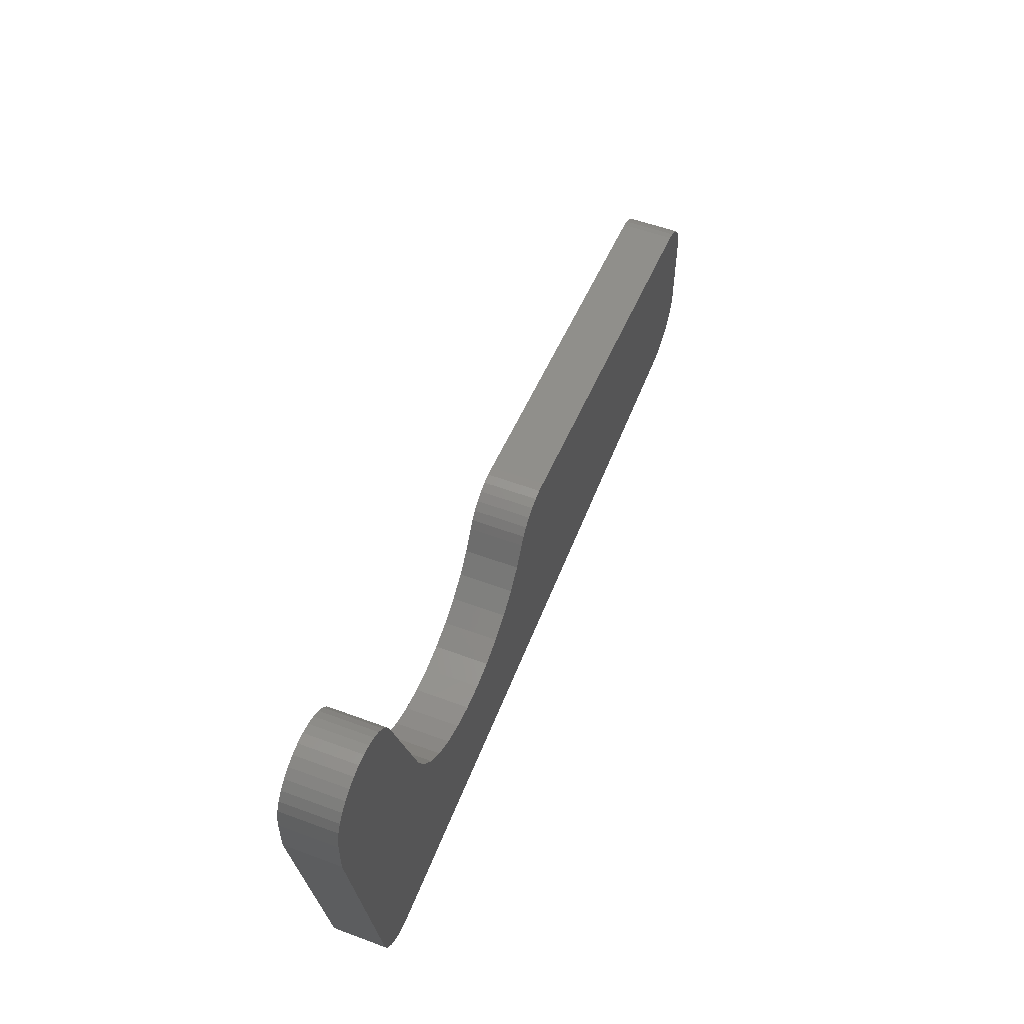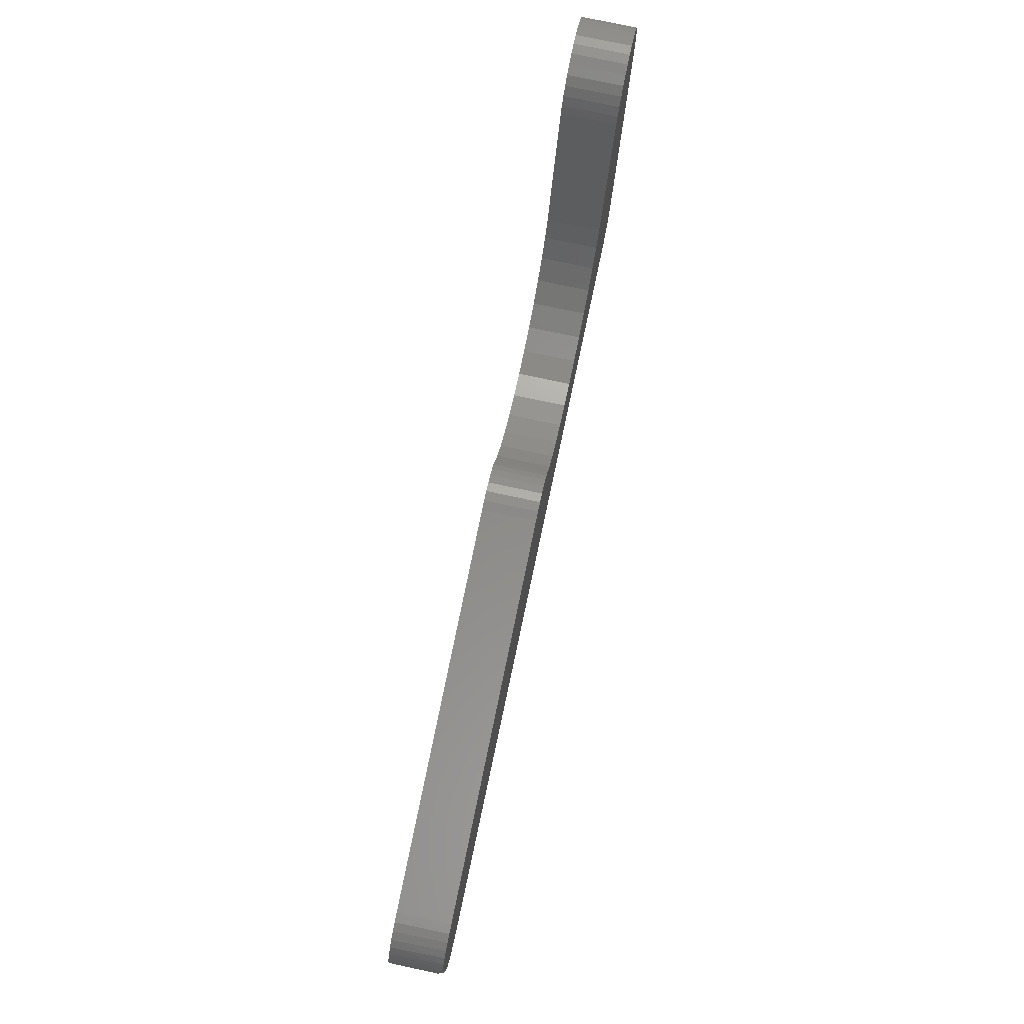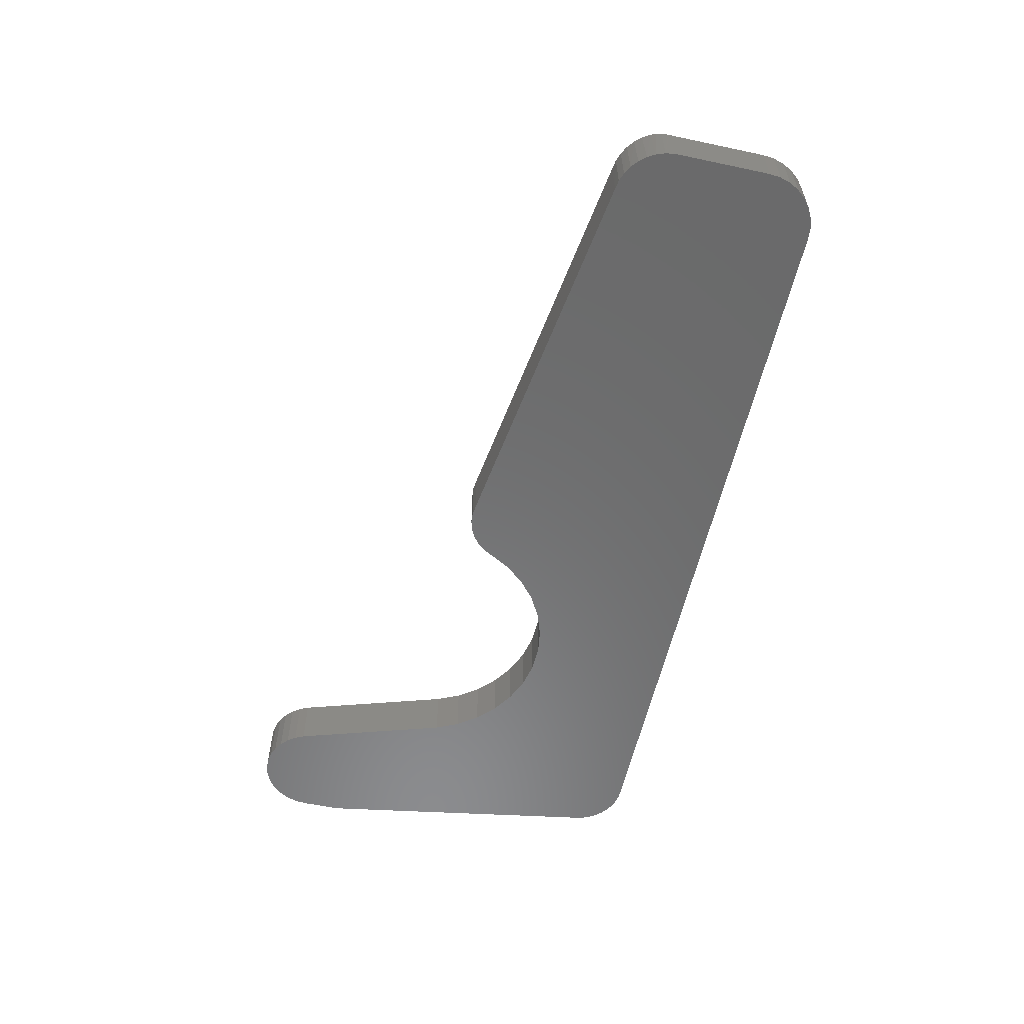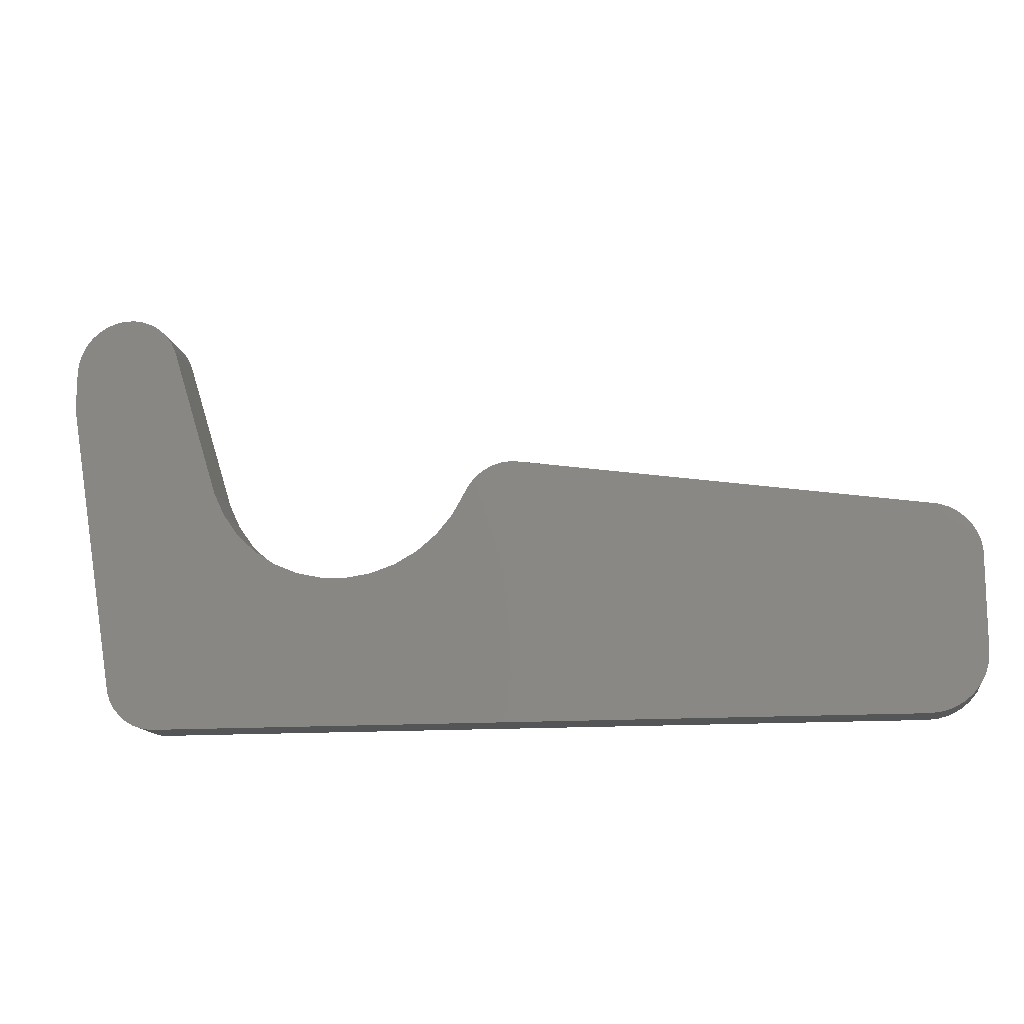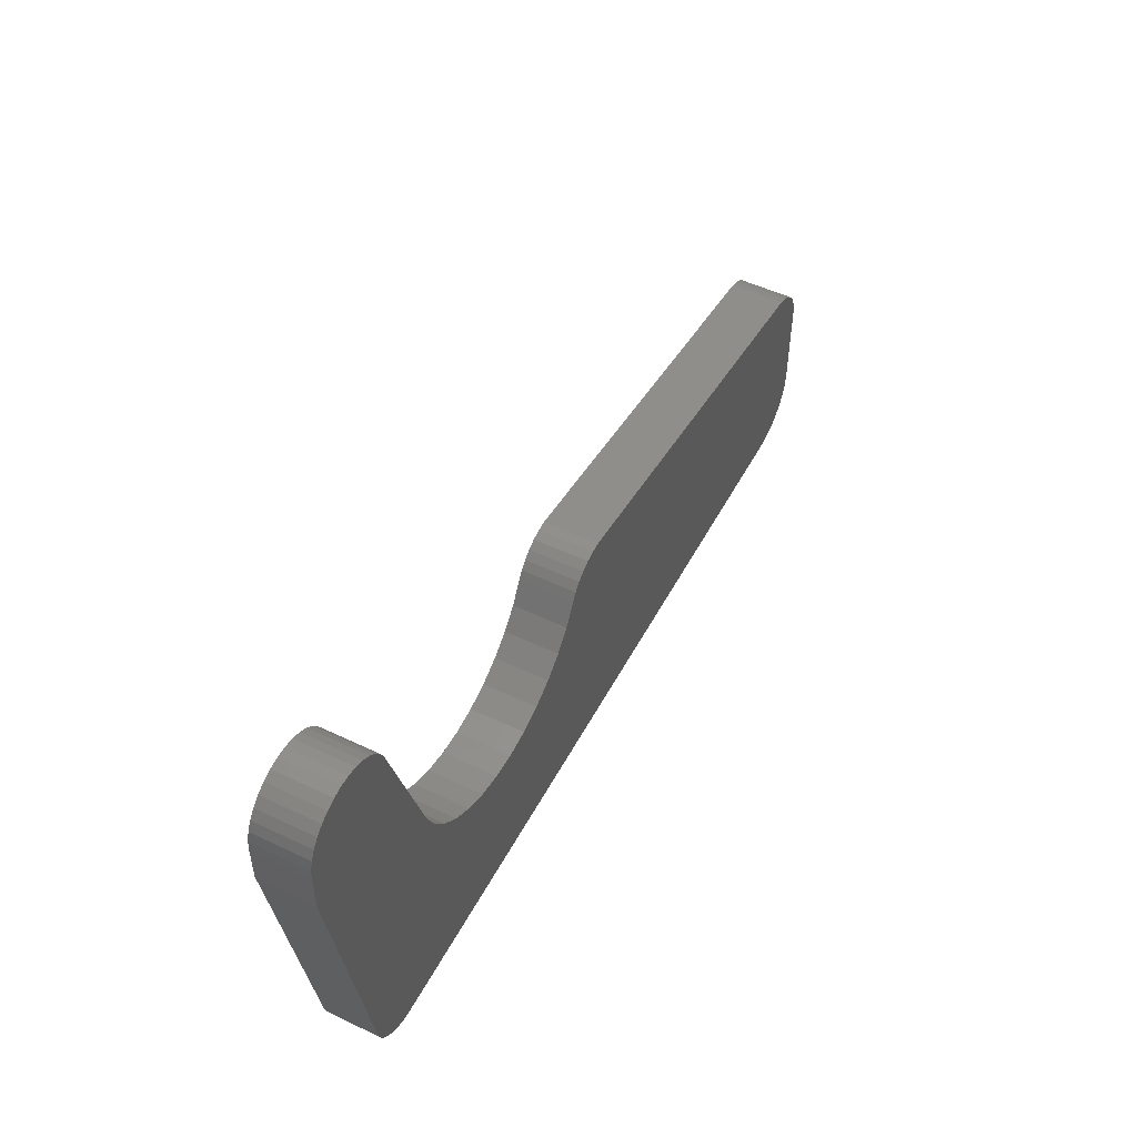
<metadata>
{"format":"stl","ext":"stl","renderer":"f3d","projection":"perspective","resolution":1024,"background":"white","views":[{"elev":56.1,"azim":-68.7,"up":"+Z"},{"elev":77.0,"azim":102.0,"up":"+Z"},{"elev":-57.1,"azim":77.5,"up":"+Y"},{"elev":-13.6,"azim":9.4,"up":"+Z"},{"elev":51.2,"azim":-62.6,"up":"+Z"}]}
</metadata>
<code>
# stl→obj: 214 verts, 424 faces
v -0.4528 -0.0005945 -0.01113
v 0.6666 -0.0005947 -0.01113
v 0.6666 -0.001317 -0.01248
v 0.6666 -0.002288 -0.01367
v -0.4448 -0.002356 -0.01373
v 0.6666 -0.003472 -0.01464
v 0.6666 -0.004823 -0.01536
v -0.4366 -0.004853 -0.01537
v 0.6666 -0.006288 -0.0158
v -0.4596 -1.442e-17 -0.008141
v 0.6666 1.1e-16 -0.008141
v 0.6666 -0.0001501 -0.009666
v -0.4338 -0.005944 -0.01573
v 0.6666 -0.007812 -0.01595
v 0.0551 -0.007812 -0.01595
v -0.4313 -0.007812 -0.01595
v -0.4319 -0.006947 -0.01591
v -0.4706 -1.527e-17 -0.001371
v 0.6814 1.117e-16 -0.006689
v 0.7086 1.154e-16 0.004595
v -0.4803 -1.587e-17 0.00718
v 0.7201 1.171e-16 0.01399
v 0.6955 1.135e-16 -0.002389
v -0.5129 1.572e-17 0.6034
v -0.4984 1.748e-17 0.6061
v -0.4836 1.912e-17 0.6059
v -0.4691 2.057e-17 0.6031
v -0.5267 1.389e-17 0.5981
v -0.4554 2.178e-17 0.5975
v -0.5393 1.207e-17 0.5903
v -0.443 2.271e-17 0.5895
v -0.5502 1.03e-17 0.5803
v 0.1107 6.866e-17 0.3593
v 0.6805 1.297e-16 0.2759
v 0.06826 6.334e-17 0.356
v 0.0821 6.509e-17 0.3598
v 0.09642 6.674e-17 0.3609
v 0.009282 5.381e-17 0.2853
v 0.0273 5.666e-17 0.3176
v 0.03455 5.816e-17 0.33
v 0.04403 5.981e-17 0.3408
v 0.05541 6.156e-17 0.3496
v -0.01432 4.961e-17 0.2568
v 0.6933 1.31e-16 0.2739
v 0.7055 1.321e-16 0.2696
v 0.7168 1.33e-16 0.2634
v 0.7269 1.337e-16 0.2553
v -0.04271 4.514e-17 0.2331
v 0.7354 1.341e-16 0.2457
v 0.7422 1.342e-16 0.2347
v 0.7422 1.226e-16 0.06743
v 0.7407 1.216e-16 0.05269
v -0.5008 -1.62e-17 0.05354
v -0.1465 3.165e-17 0.1977
v -0.1099 3.601e-17 0.2031
v -0.07494 4.056e-17 0.215
v -0.5703 -3.906e-18 0.4705
v -0.3479 1.672e-17 0.3315
v -0.3324 1.658e-17 0.298
v -0.3109 1.729e-17 0.2678
v -0.2844 1.881e-17 0.2421
v -0.2536 2.109e-17 0.2216
v -0.2196 2.406e-17 0.2071
v -0.1835 2.762e-17 0.199
v -0.5703 -3.134e-18 0.4844
v -0.5703 5.054e-18 0.5261
v -0.5692 5.994e-18 0.5408
v -0.5654 7.212e-18 0.5551
v -0.4174 2.083e-17 0.5539
v -0.4883 -1.62e-17 0.01726
v -0.4946 -1.627e-17 0.02857
v 0.7295 1.188e-16 0.02545
v -0.4988 -1.606e-17 0.04079
v 0.7364 1.203e-16 0.03851
v -0.4323 2.334e-17 0.5793
v -0.4236 2.363e-17 0.5673
v -0.559 8.665e-18 0.5684
v 0.75 -0.007812 0.2064
v 0.7498 -0.005944 0.2089
v 0.75 -0.07812 0.2064
v 0.75 -0.006947 0.207
v 0.7478 -0.07812 0.2196
v 0.7494 -0.004853 0.2117
v 0.7478 -0.002356 0.2199
v 0.7452 -0.0005945 0.2279
v 0.7434 -0.07812 0.2322
v 0.6805 -0.07812 0.2759
v 0.6937 -0.07812 0.2737
v 0.7063 -0.07812 0.2693
v 0.7179 -0.07812 0.2627
v 0.7282 -0.07812 0.2541
v 0.7367 -0.07812 0.2438
v 0.75 -0.07812 0.06743
v 0.75 -0.007812 0.06743
v 0.7484 -0.007812 0.05117
v 0.7484 -0.07812 0.05117
v 0.7437 -0.007812 0.03552
v 0.7437 -0.07812 0.03552
v 0.7359 -0.007812 0.02111
v 0.7359 -0.07812 0.02111
v 0.7256 -0.007812 0.00847
v 0.7256 -0.07812 0.00847
v 0.7129 -0.007812 -0.001901
v 0.7129 -0.07812 -0.001901
v 0.6985 -0.007812 -0.009606
v 0.6985 -0.07812 -0.009606
v 0.6829 -0.007812 -0.01435
v 0.6829 -0.07812 -0.01435
v 0.6666 -0.07812 -0.01595
v 0.0551 -0.07812 -0.01595
v -0.4313 -0.07812 -0.01595
v -0.4445 -0.07812 -0.01379
v -0.4571 -0.07812 -0.009325
v -0.5008 -0.07812 0.05354
v -0.4987 -0.07812 0.04034
v -0.4942 -0.07812 0.02774
v -0.4876 -0.07812 0.01613
v -0.479 -0.07812 0.005876
v -0.4687 -0.07812 -0.0027
v 0.7437 -0.0001501 0.06743
v 0.7498 -0.006288 0.06743
v 0.7452 -0.0005947 0.06743
v 0.7465 -0.001317 0.06743
v 0.7477 -0.002288 0.06743
v 0.7487 -0.003472 0.06743
v 0.7494 -0.004823 0.06743
v 0.7483 -0.006288 0.0512
v 0.7478 -0.004823 0.05128
v 0.7471 -0.003472 0.05142
v 0.7462 -0.002288 0.05161
v 0.745 -0.001317 0.05184
v 0.7437 -0.0005947 0.05211
v 0.7422 -0.0001501 0.05239
v 0.6829 -0.006288 -0.0142
v 0.6828 -0.004823 -0.01377
v 0.6826 -0.003472 -0.01306
v 0.6824 -0.002288 -0.01211
v 0.6822 -0.001317 -0.01095
v 0.6819 -0.0005947 -0.009622
v 0.6817 -0.0001501 -0.008184
v 0.6985 -0.006288 -0.009468
v 0.6983 -0.004823 -0.009057
v 0.698 -0.003472 -0.00839
v 0.6976 -0.002288 -0.007492
v 0.6972 -0.001317 -0.006399
v 0.6967 -0.0005947 -0.005151
v 0.6961 -0.0001501 -0.003797
v 0.7129 -0.006288 -0.001776
v 0.7126 -0.004823 -0.001406
v 0.7122 -0.003472 -0.0008058
v 0.7117 -0.002288 2.083e-06
v 0.711 -0.001317 0.0009864
v 0.7103 -0.0005947 0.002109
v 0.7094 -0.0001501 0.003328
v 0.7255 -0.006288 0.008576
v 0.7252 -0.004823 0.00889
v 0.7246 -0.003472 0.009401
v 0.724 -0.002288 0.01009
v 0.7231 -0.001317 0.01093
v 0.7222 -0.0005947 0.01188
v 0.7211 -0.0001501 0.01292
v 0.7358 -0.006288 0.02119
v 0.7355 -0.004823 0.02144
v 0.7349 -0.003472 0.02184
v 0.734 -0.002288 0.02238
v 0.7331 -0.001317 0.02304
v 0.7319 -0.0005947 0.02379
v 0.7307 -0.0001501 0.0246
v 0.7435 -0.006288 0.03558
v 0.7431 -0.004823 0.03575
v 0.7424 -0.003472 0.03603
v 0.7415 -0.002288 0.0364
v 0.7404 -0.001317 0.03685
v 0.7392 -0.0005947 0.03737
v 0.7378 -0.0001501 0.03793
v -0.4836 -0.07812 0.6059
v -0.4984 -0.07812 0.6061
v -0.5129 -0.07812 0.6034
v -0.4691 -0.07812 0.6031
v -0.5267 -0.07812 0.5981
v -0.4554 -0.07812 0.5975
v -0.5393 -0.07812 0.5903
v -0.443 -0.07812 0.5895
v -0.5502 -0.07812 0.5803
v 0.1107 -0.07812 0.3593
v 0.09642 -0.07812 0.3609
v 0.0821 -0.07812 0.3598
v 0.06826 -0.07812 0.356
v -0.1099 -0.07812 0.2031
v -0.1465 -0.07812 0.1977
v 0.05541 -0.07812 0.3496
v 0.04403 -0.07812 0.3408
v 0.03455 -0.07812 0.33
v 0.0273 -0.07812 0.3176
v 0.009282 -0.07812 0.2853
v -0.01432 -0.07812 0.2568
v -0.04271 -0.07812 0.2331
v -0.1835 -0.07812 0.199
v -0.2196 -0.07812 0.2071
v -0.2536 -0.07812 0.2216
v -0.2844 -0.07812 0.2421
v -0.3109 -0.07812 0.2678
v -0.3324 -0.07812 0.298
v -0.3479 -0.07812 0.3315
v -0.5703 -0.07812 0.4705
v -0.4174 -0.07812 0.5539
v -0.5654 -0.07812 0.5551
v -0.5692 -0.07812 0.5408
v -0.5703 -0.07812 0.5261
v -0.5703 -0.07812 0.4844
v -0.07494 -0.07812 0.215
v -0.559 -0.07812 0.5684
v -0.4236 -0.07812 0.5673
v -0.4323 -0.07812 0.5793
f 1 2 3
f 1 3 4
f 1 4 5
f 5 4 6
f 5 6 7
f 5 7 8
f 7 9 8
f 10 11 12
f 10 12 2
f 10 2 1
f 13 8 9
f 13 9 14
f 13 14 15
f 13 15 16
f 13 16 17
f 18 19 10
f 19 11 10
f 20 21 22
f 18 21 20
f 23 18 20
f 18 23 19
f 24 25 26
f 27 24 26
f 28 24 27
f 29 28 27
f 30 28 29
f 31 30 29
f 32 30 31
f 33 34 35
f 33 35 36
f 33 36 37
f 34 38 39
f 34 39 40
f 34 40 41
f 34 41 42
f 34 42 35
f 43 38 34
f 43 34 44
f 43 44 45
f 43 45 46
f 43 46 47
f 48 43 47
f 48 47 49
f 48 49 50
f 48 50 51
f 51 52 53
f 51 53 54
f 51 54 55
f 51 55 56
f 51 56 48
f 53 57 58
f 53 58 59
f 53 59 60
f 53 60 61
f 53 61 62
f 53 62 63
f 53 63 64
f 53 64 54
f 58 57 65
f 58 65 66
f 58 66 67
f 58 67 68
f 58 68 69
f 21 70 22
f 22 70 71
f 22 71 72
f 72 71 73
f 72 73 74
f 74 73 53
f 74 53 52
f 31 75 32
f 32 75 76
f 32 76 77
f 77 76 69
f 77 69 68
f 78 79 80
f 78 81 79
f 82 80 79
f 82 79 83
f 82 83 84
f 82 84 85
f 82 85 86
f 34 87 44
f 44 87 88
f 44 88 45
f 45 88 89
f 45 89 46
f 46 89 90
f 46 90 47
f 47 90 91
f 47 91 49
f 49 91 92
f 49 92 50
f 50 92 86
f 50 86 85
f 93 94 80
f 80 94 78
f 94 93 95
f 95 93 96
f 95 96 97
f 97 96 98
f 97 98 99
f 99 98 100
f 99 100 101
f 101 100 102
f 101 102 103
f 103 102 104
f 103 104 105
f 105 104 106
f 105 106 107
f 107 106 108
f 107 108 14
f 14 108 109
f 110 15 109
f 109 15 14
f 111 16 110
f 110 16 15
f 112 113 1
f 112 1 5
f 112 5 8
f 112 8 13
f 112 13 17
f 112 17 16
f 112 16 111
f 114 53 115
f 115 53 73
f 115 73 116
f 116 73 71
f 116 71 117
f 117 71 70
f 117 70 118
f 118 70 21
f 118 21 119
f 119 21 18
f 119 18 113
f 113 18 10
f 113 10 1
f 50 120 51
f 50 85 120
f 78 121 81
f 78 94 121
f 120 85 122
f 122 85 123
f 85 84 123
f 123 84 124
f 125 124 84
f 84 83 125
f 125 83 126
f 126 83 79
f 126 79 121
f 121 79 81
f 94 95 121
f 121 95 127
f 121 127 126
f 126 127 128
f 126 128 125
f 125 128 129
f 125 129 124
f 124 129 130
f 124 130 123
f 123 130 131
f 123 131 122
f 122 131 132
f 122 132 120
f 120 132 133
f 120 133 51
f 51 133 52
f 107 14 134
f 134 14 9
f 134 9 135
f 135 9 7
f 135 7 136
f 136 7 6
f 136 6 137
f 137 6 4
f 137 4 138
f 138 4 3
f 138 3 139
f 139 3 2
f 139 2 140
f 140 2 12
f 140 12 19
f 19 12 11
f 105 107 141
f 141 107 134
f 141 134 142
f 142 134 135
f 142 135 143
f 143 135 136
f 143 136 144
f 144 136 137
f 144 137 145
f 145 137 138
f 145 138 146
f 146 138 139
f 146 139 147
f 147 139 140
f 147 140 23
f 23 140 19
f 103 105 148
f 148 105 141
f 148 141 149
f 149 141 142
f 149 142 150
f 150 142 143
f 150 143 151
f 151 143 144
f 151 144 152
f 152 144 145
f 152 145 153
f 153 145 146
f 153 146 154
f 154 146 147
f 154 147 20
f 20 147 23
f 101 103 155
f 155 103 148
f 155 148 156
f 156 148 149
f 156 149 157
f 157 149 150
f 157 150 158
f 158 150 151
f 158 151 159
f 159 151 152
f 159 152 160
f 160 152 153
f 160 153 161
f 161 153 154
f 161 154 22
f 22 154 20
f 99 101 162
f 162 101 155
f 162 155 163
f 163 155 156
f 163 156 164
f 164 156 157
f 164 157 165
f 165 157 158
f 165 158 166
f 166 158 159
f 166 159 167
f 167 159 160
f 167 160 168
f 168 160 161
f 168 161 72
f 72 161 22
f 97 99 169
f 169 99 162
f 169 162 170
f 170 162 163
f 170 163 171
f 171 163 164
f 171 164 172
f 172 164 165
f 172 165 173
f 173 165 166
f 173 166 174
f 174 166 167
f 174 167 175
f 175 167 168
f 175 168 74
f 74 168 72
f 95 97 127
f 127 97 169
f 127 169 128
f 128 169 170
f 128 170 129
f 129 170 171
f 129 171 130
f 130 171 172
f 130 172 131
f 131 172 173
f 131 173 132
f 132 173 174
f 132 174 133
f 133 174 175
f 133 175 52
f 52 175 74
f 111 108 112
f 111 110 108
f 102 119 104
f 104 119 113
f 104 113 106
f 106 113 112
f 106 112 108
f 109 108 110
f 176 177 178
f 176 178 179
f 179 178 180
f 179 180 181
f 181 180 182
f 181 182 183
f 183 182 184
f 185 186 187
f 185 187 188
f 185 188 87
f 93 80 189
f 93 189 190
f 93 190 114
f 93 114 96
f 87 188 191
f 87 191 192
f 87 192 193
f 87 193 194
f 87 194 195
f 196 197 92
f 196 92 91
f 196 91 90
f 196 90 89
f 196 89 88
f 196 88 87
f 196 87 195
f 114 190 198
f 114 198 199
f 114 199 200
f 114 200 201
f 114 201 202
f 114 202 203
f 114 203 204
f 114 204 205
f 204 206 207
f 204 207 208
f 204 208 209
f 204 209 210
f 204 210 205
f 189 80 211
f 211 80 82
f 211 82 197
f 197 82 86
f 197 86 92
f 96 114 98
f 98 114 115
f 98 115 100
f 100 115 116
f 100 116 117
f 100 117 102
f 102 117 118
f 102 118 119
f 207 206 212
f 212 206 213
f 212 213 184
f 184 213 214
f 184 214 183
f 66 65 209
f 209 65 210
f 66 209 67
f 67 209 208
f 67 208 68
f 68 208 207
f 68 207 77
f 77 207 212
f 77 212 32
f 32 212 184
f 32 184 30
f 30 184 182
f 30 182 28
f 28 182 180
f 28 180 24
f 24 180 178
f 24 178 25
f 25 178 177
f 25 177 26
f 26 177 176
f 26 176 27
f 27 176 179
f 27 179 29
f 29 179 181
f 29 181 31
f 31 181 183
f 31 183 75
f 75 183 214
f 75 214 76
f 76 214 213
f 76 213 69
f 69 213 206
f 204 58 206
f 206 58 69
f 54 189 55
f 55 189 211
f 55 211 56
f 56 211 197
f 56 197 48
f 48 197 196
f 48 196 43
f 43 196 195
f 43 195 38
f 38 195 194
f 38 194 39
f 189 54 190
f 190 54 64
f 190 64 198
f 198 64 63
f 198 63 199
f 199 63 62
f 199 62 200
f 200 62 61
f 200 61 201
f 201 61 60
f 201 60 202
f 202 60 59
f 202 59 203
f 203 59 58
f 203 58 204
f 39 194 40
f 40 194 193
f 40 193 41
f 41 193 192
f 41 192 42
f 42 192 191
f 42 191 35
f 35 191 188
f 35 188 36
f 36 188 187
f 36 187 37
f 37 187 186
f 37 186 33
f 33 186 185
f 87 34 185
f 185 34 33
f 205 57 114
f 114 57 53
f 210 65 205
f 205 65 57

</code>
